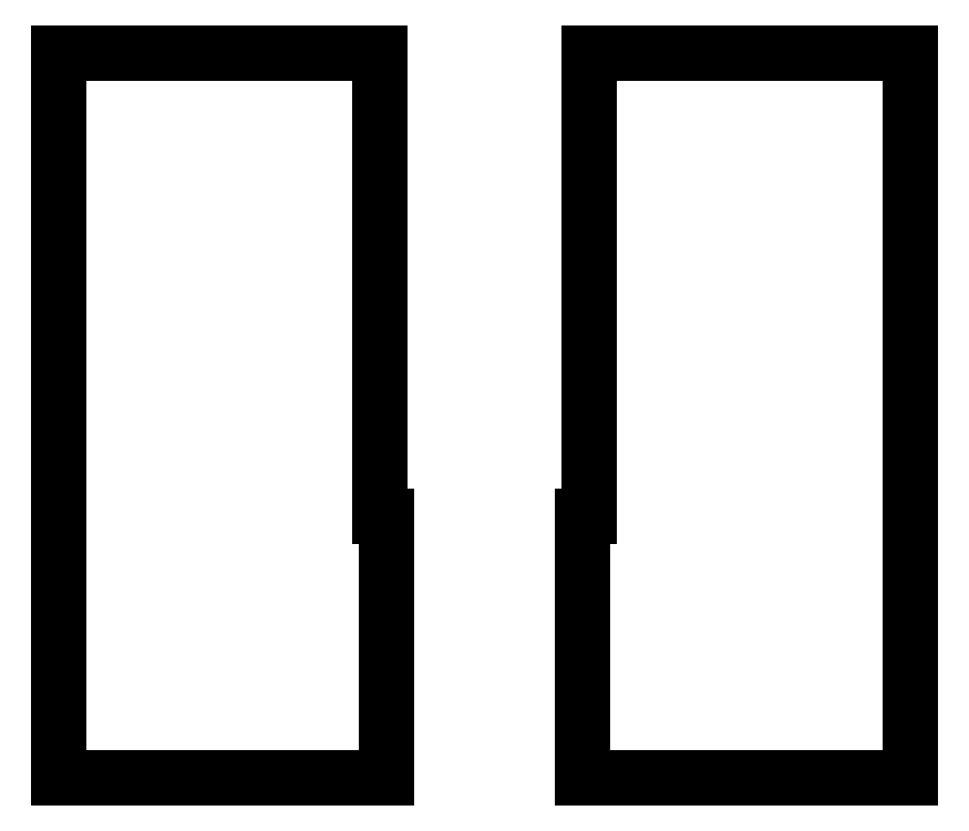
<metadata>
{"format":"dxf","ext":"dxf","renderer":"ezdxf+matplotlib","layout":"modelspace","background":"white","min_lineweight":24,"dpi":150}
</metadata>
<code>
0
SECTION
2
ENTITIES
0
LINE
8
0
10
0
20
0
11
10
21
0
0
LINE
8
0
10
10
20
0
11
10
21
8
0
LINE
8
0
10
10
20
8
11
9.8
21
8
0
LINE
8
0
10
9.8
20
8
11
9.8
21
22.14
0
LINE
8
0
10
9.8
20
22.14
11
0
21
22.14
0
LINE
8
0
10
0
20
22.14
11
0
21
0
0
LINE
8
0
10
16
20
0
11
26
21
0
0
LINE
8
0
10
26
20
0
11
26
21
22.14
0
LINE
8
0
10
26
20
22.14
11
16.2
21
22.14
0
LINE
8
0
10
16.2
20
22.14
11
16.2
21
8
0
LINE
8
0
10
16.2
20
8
11
16
21
8
0
LINE
8
0
10
16
20
8
11
16
21
0
0
ENDSEC
0
EOF

</code>
